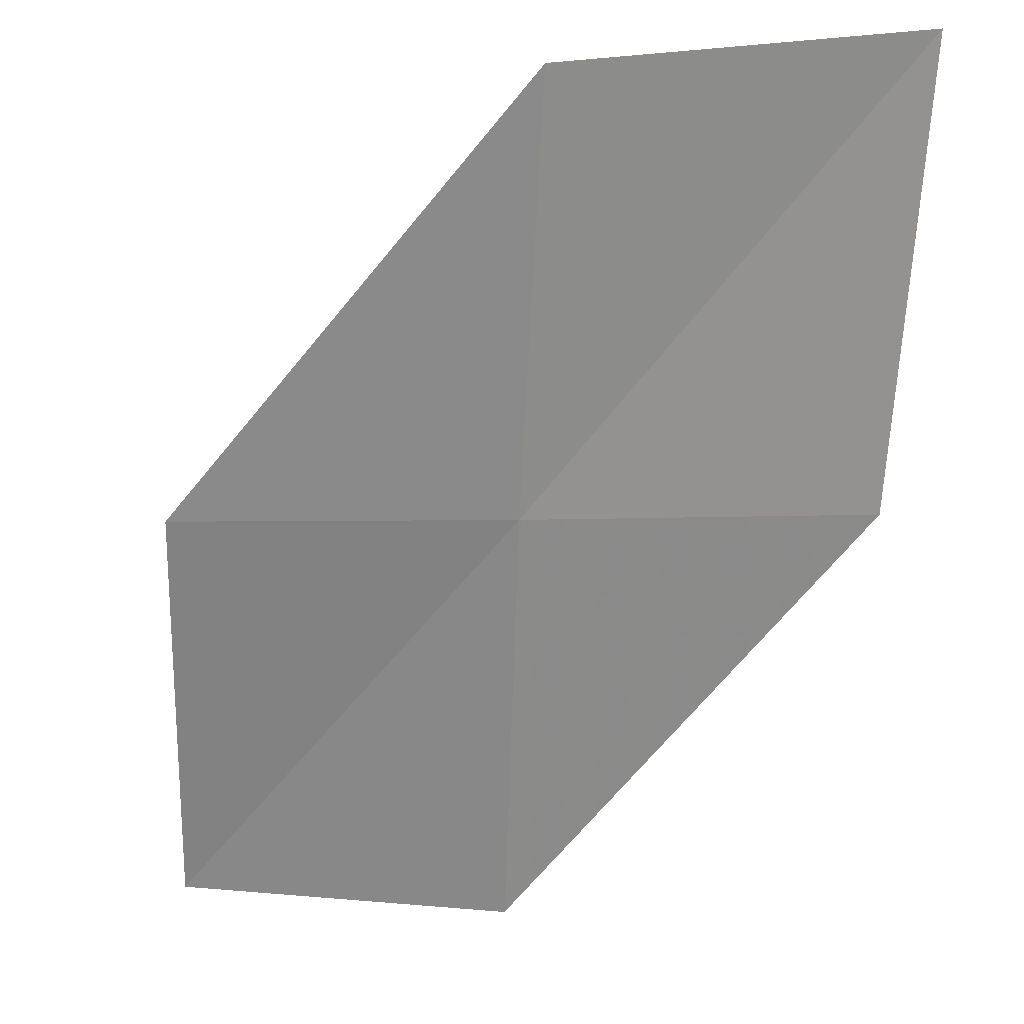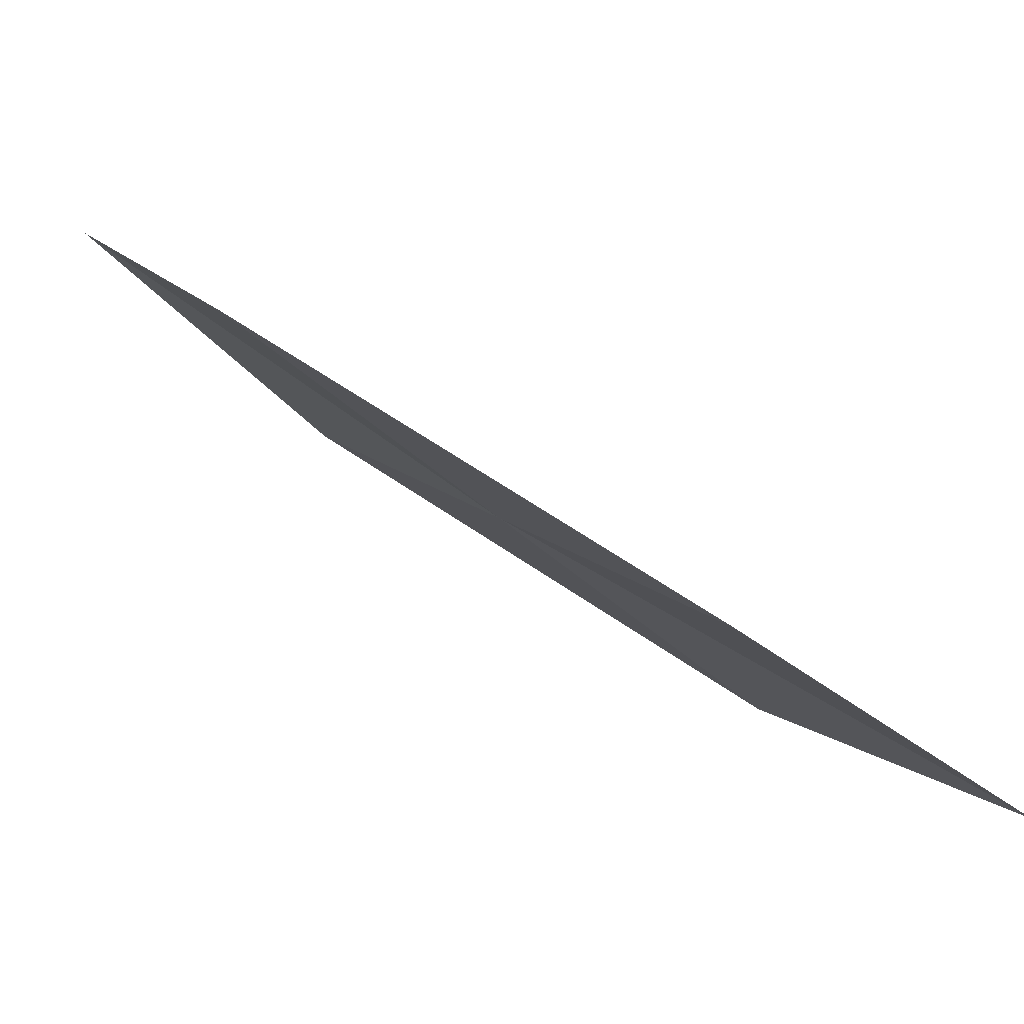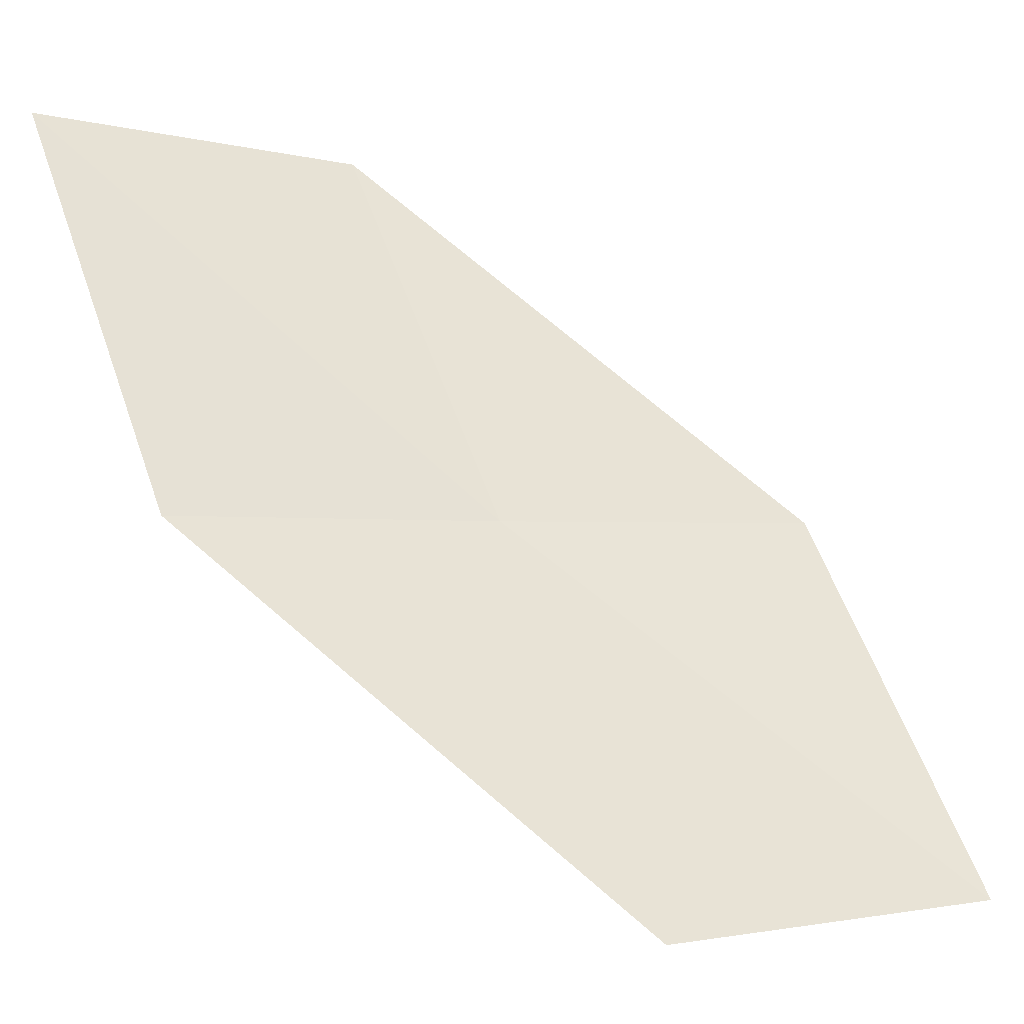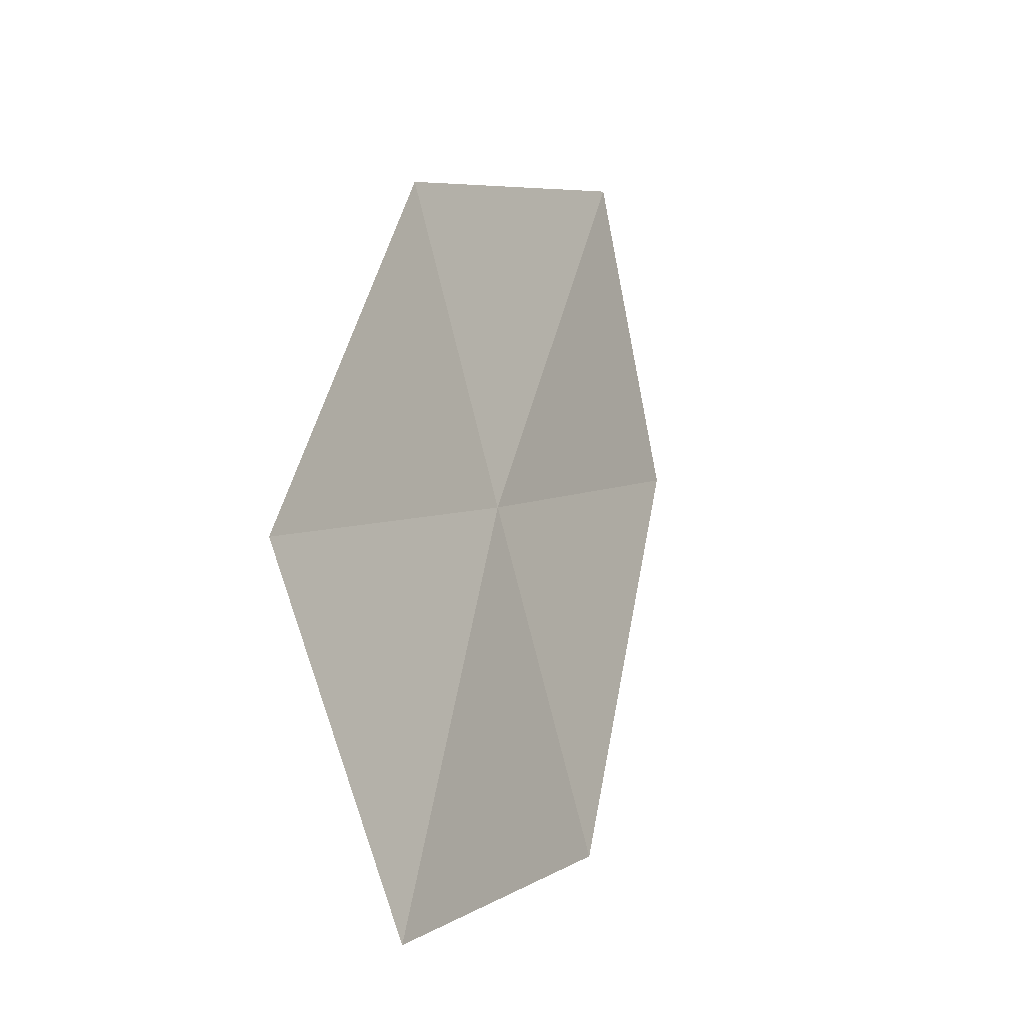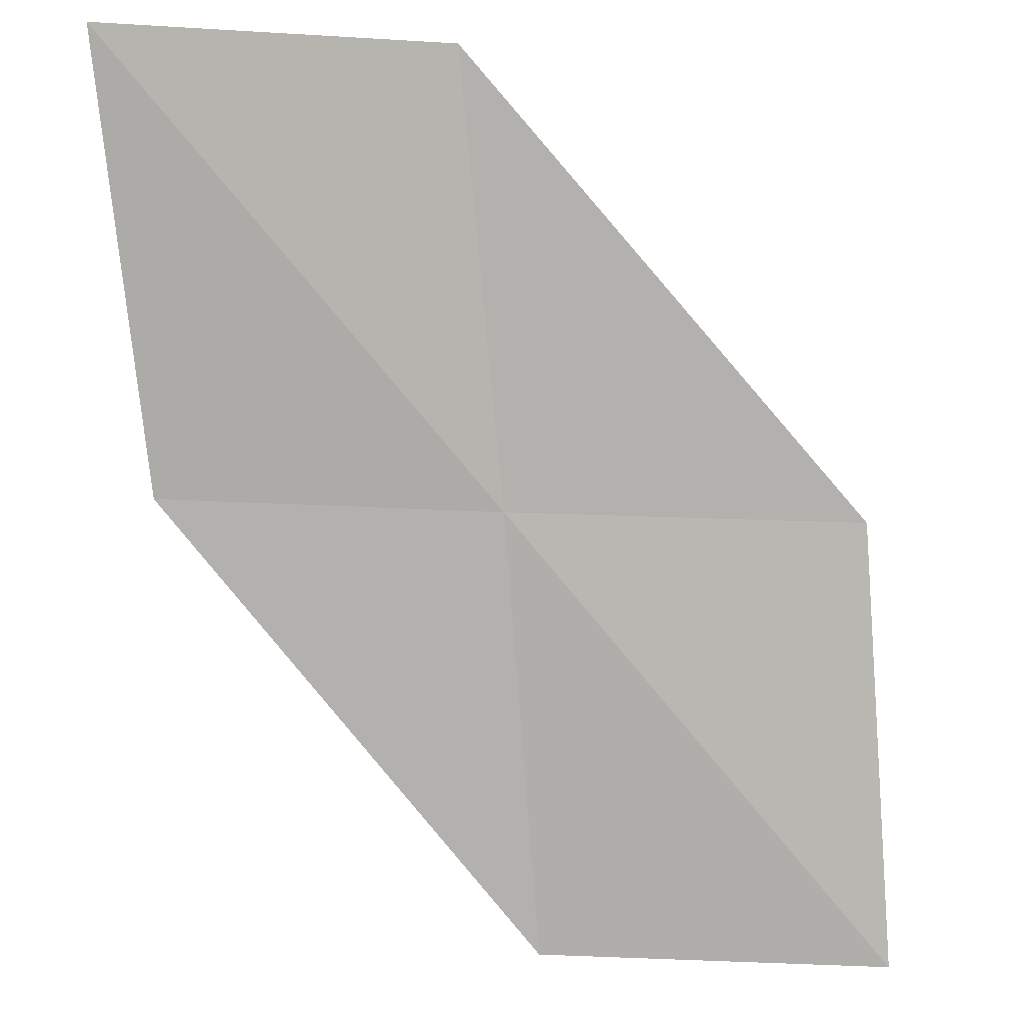
<metadata>
{"format":"obj","ext":"obj","renderer":"f3d","projection":"perspective","resolution":1024,"background":"white","views":[{"elev":-6.5,"azim":72.8,"up":"+Z"},{"elev":-57.2,"azim":-157.0,"up":"+Z"},{"elev":-2.3,"azim":-142.1,"up":"+Z"},{"elev":11.3,"azim":-124.5,"up":"+Y"},{"elev":41.7,"azim":-112.1,"up":"+Z"}]}
</metadata>
<code>
v 16.52 14.43 3.375
v 15.86 14.6 2.28
v 15.39 13.72 2.348
v 16.09 13.53 3.385
v 16.94 15.32 3.374
v 17.58 15.21 4.52
v 17.19 14.29 4.46
f 1 2 3
f 1 3 4
f 1 5 2
f 1 6 5
f 1 7 6
f 1 4 7

</code>
